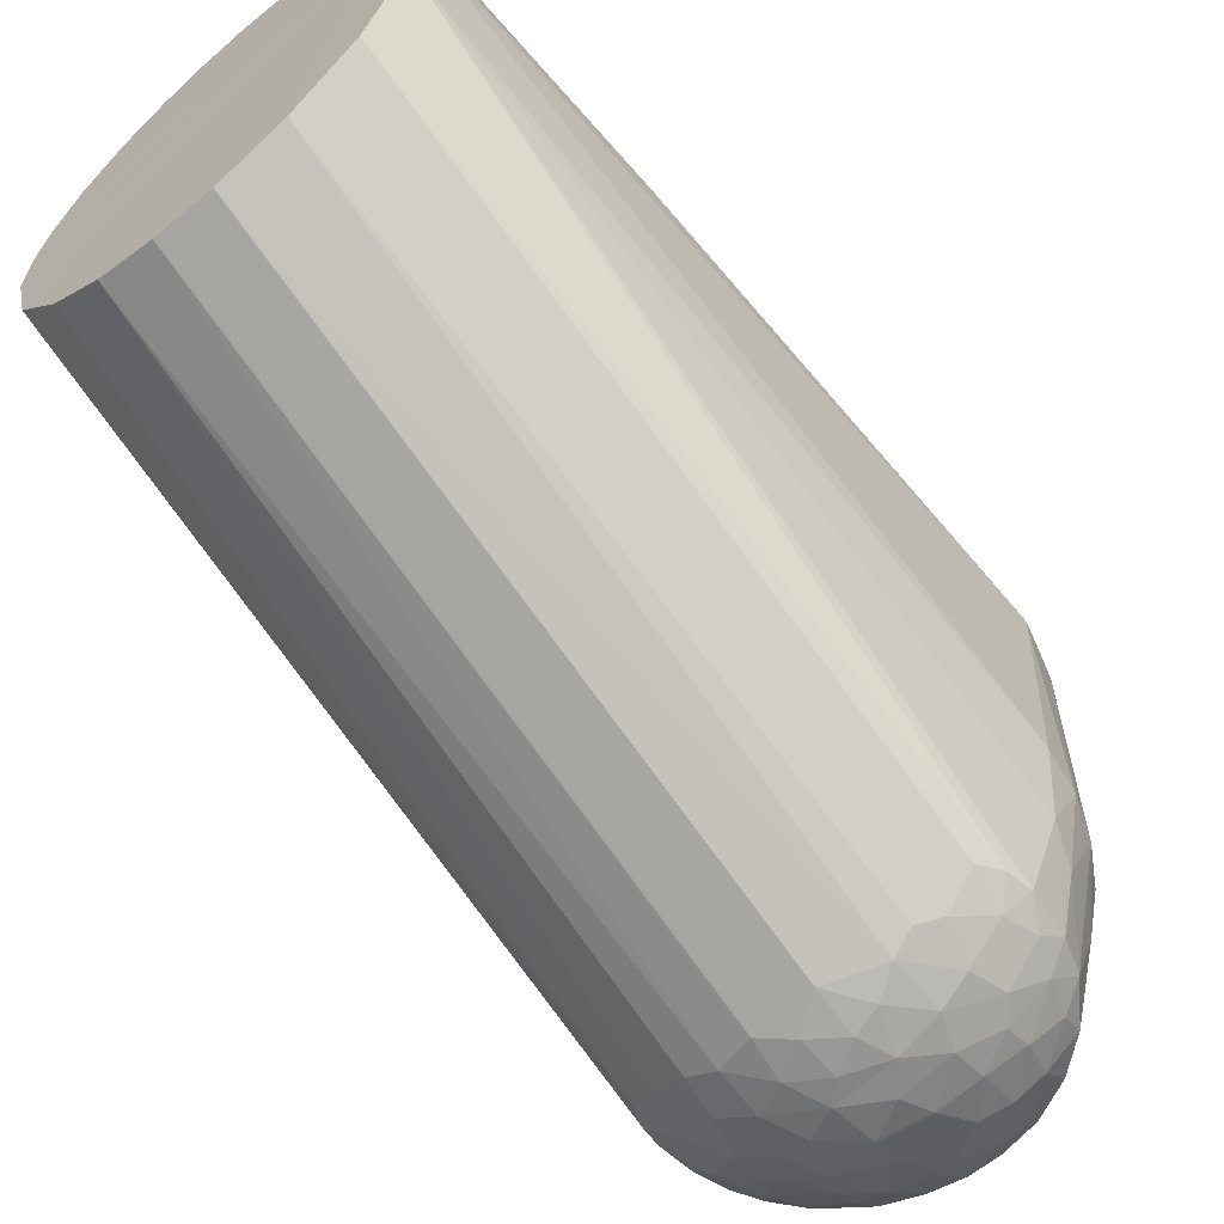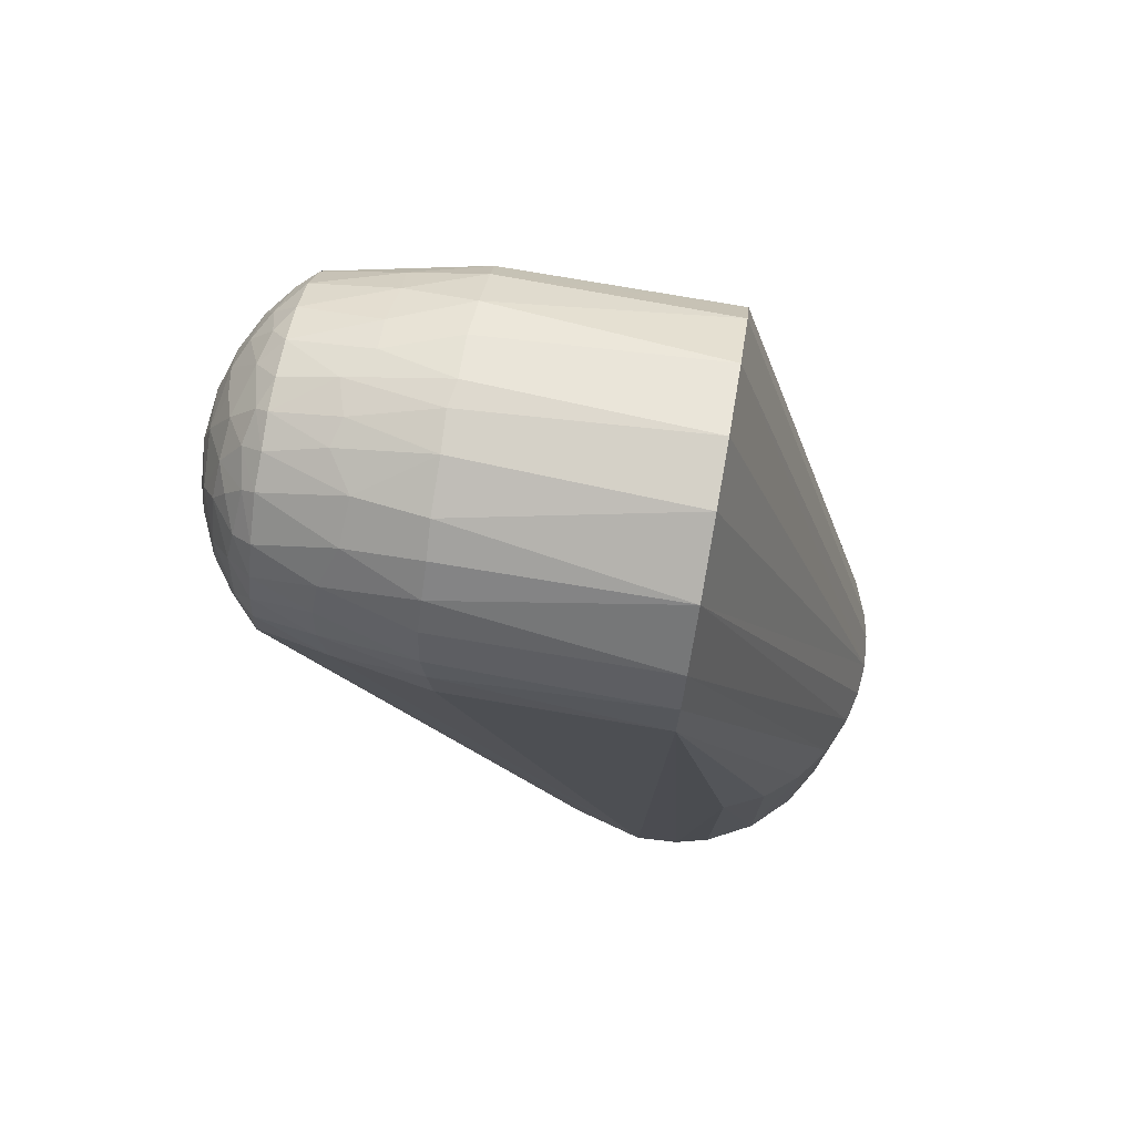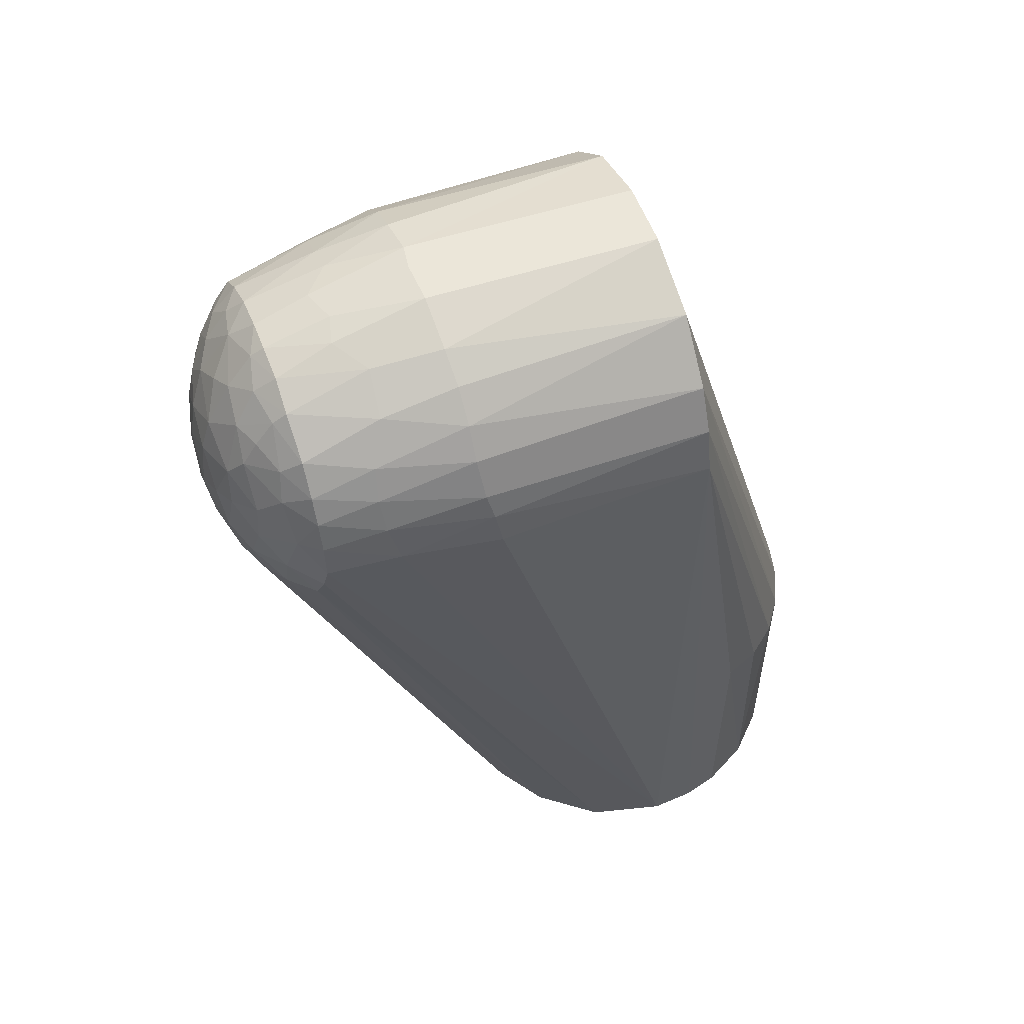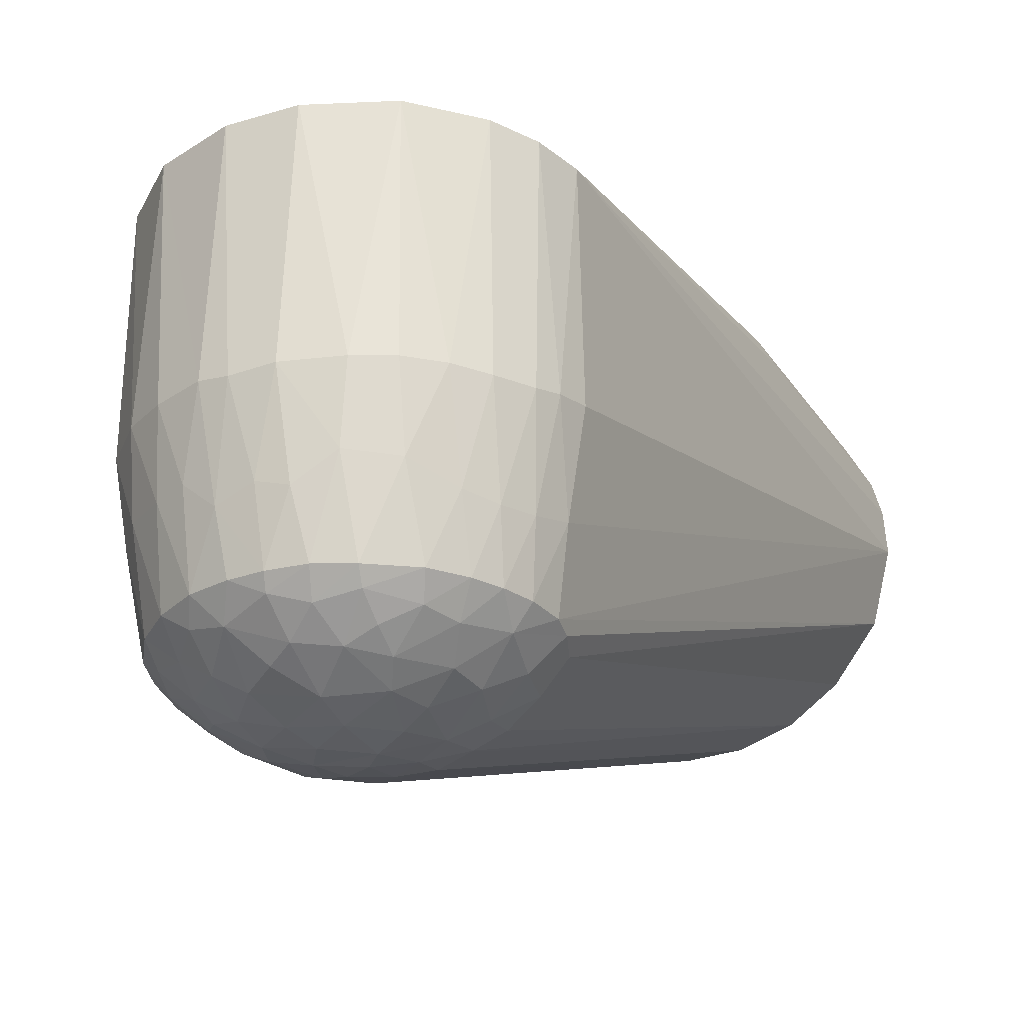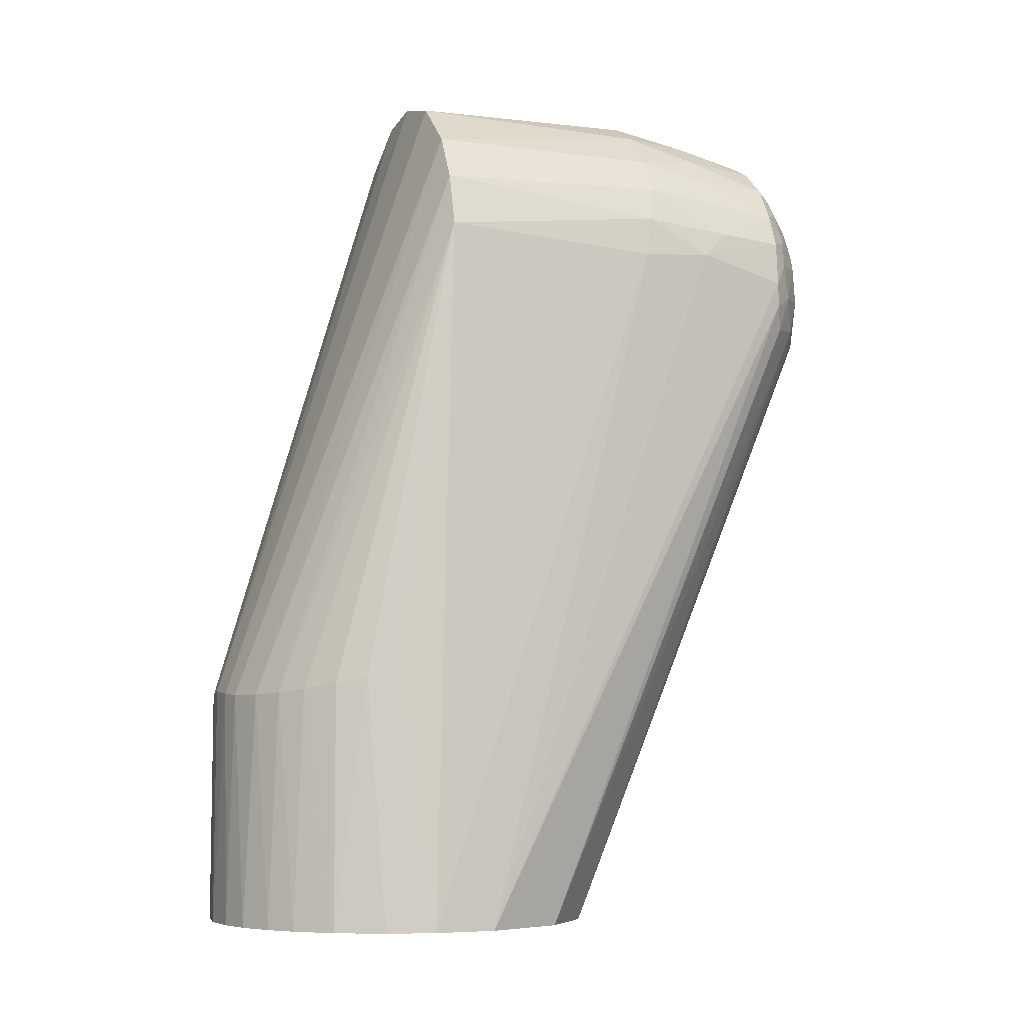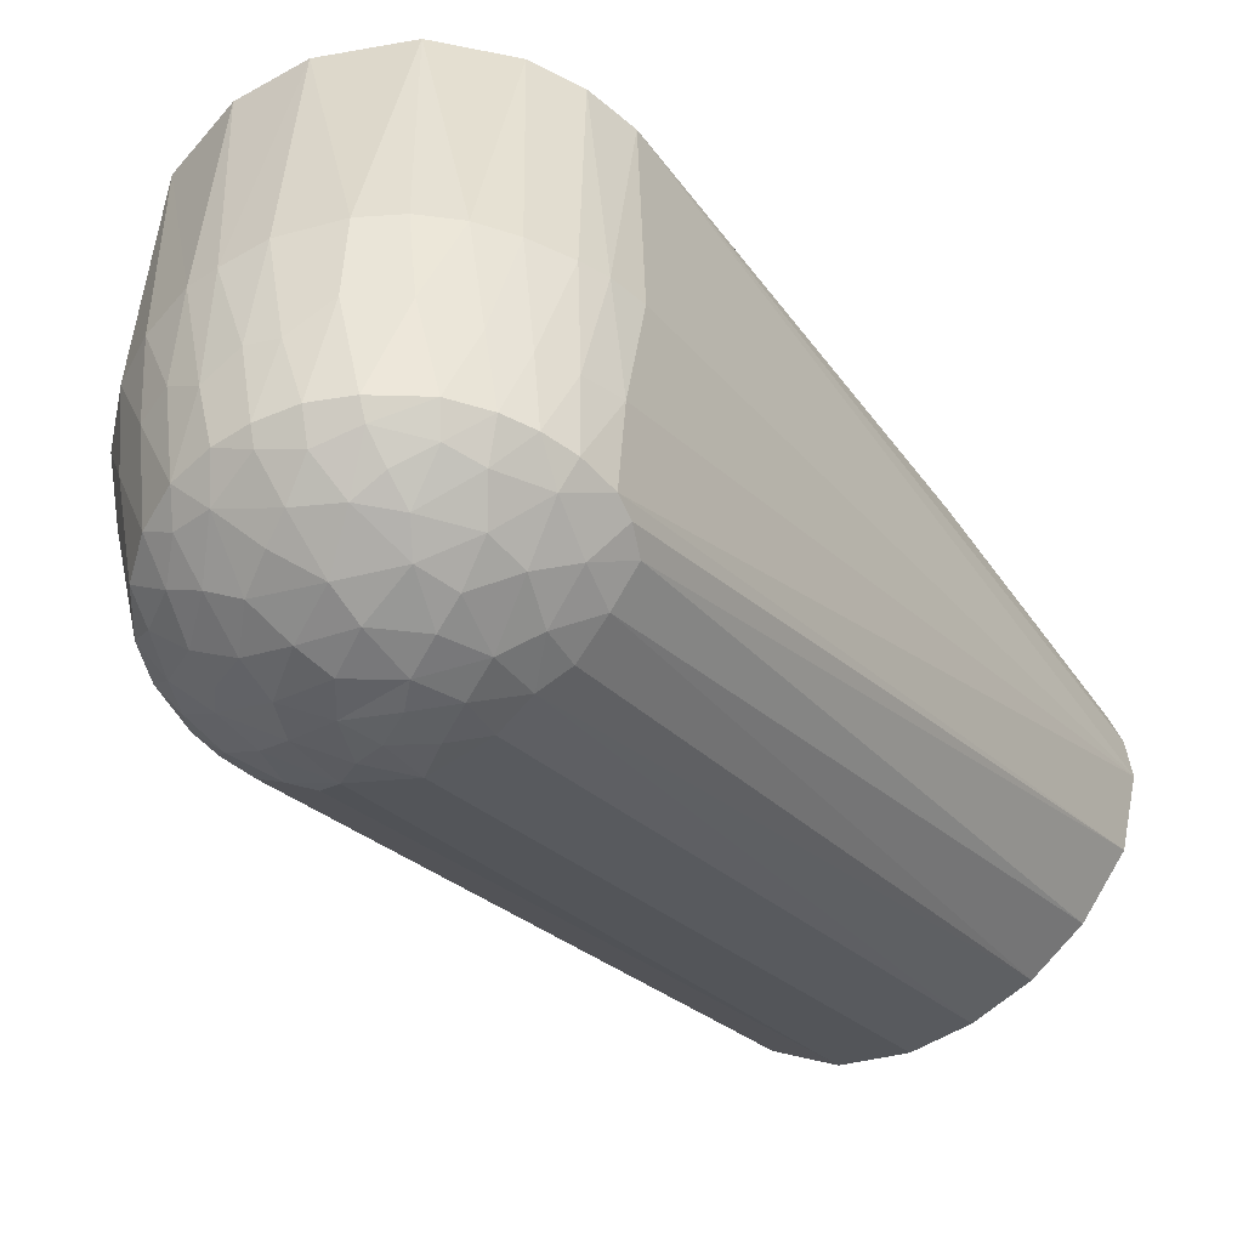
<metadata>
{"format":"obj","ext":"obj","renderer":"f3d","projection":"perspective","resolution":1024,"background":"white","views":[{"elev":-61.3,"azim":-139.6,"up":"+Y"},{"elev":75.6,"azim":100.1,"up":"+Z"},{"elev":54.8,"azim":69.0,"up":"+Z"},{"elev":-28.8,"azim":27.4,"up":"+Y"},{"elev":-6.5,"azim":-109.2,"up":"+Z"},{"elev":-51.9,"azim":34.5,"up":"+Y"}]}
</metadata>
<code>
v  0.05352 -0.06225 0.01266
v  0.05137 -0.06387 0.01953
v  0.04828 -0.0904 0.01388
v  -0.00573 -0.0004888 0.05494
v  -0.008659 -0.06425 0.05443
v  -0.001065 -0.06547 0.05497
v  0.05438 0.008925 -0.192
v  0.05174 0.01927 -0.1194
v  0.05488 -0.0005726 0.005949
v  0.02318 -0.05014 -0.192
v  0.01786 -0.1244 -0.01662
v  0.007734 -0.05457 -0.192
v  0.02404 -0.06473 0.04955
v  0.03223 -0.0004681 0.04508
v  0.01213 -0.0005036 0.0539
v  -0.02248 -0.1233 -0.0146
v  -0.02867 -0.1197 -0.01632
v  -0.02611 -0.04868 -0.192
v  -0.04225 -0.0004799 0.03559
v  -0.05032 -0.0004973 0.02247
v  -0.04308 -0.06386 0.03451
v  0.04263 -0.1099 -0.01245
v  0.03473 -0.1163 -0.01465
v  0.03711 -0.04073 -0.192
v  0.000198 0.05492 -0.1252
v  0.0176 0.05219 -0.1267
v  0.008945 0.05426 -0.1262
v  -0.0449 -0.1074 0.0121
v  -0.04907 -0.08831 0.01265
v  -0.0519 -0.08054 0.005154
v  -0.04267 -0.1113 0.006135
v  -0.03284 -0.1192 0.007786
v  -0.03887 -0.1129 0.01447
v  0.007705 -0.1258 -0.01948
v  0.009926 -0.06484 0.05423
v  -0.02095 -0.06462 0.05093
v  -0.01425 -0.08476 0.04951
v  -0.02296 -0.08502 0.04611
v  -0.04932 -0.06436 0.02433
v  -0.04151 -0.107 0.02137
v  -0.008485 -0.1254 -0.0205
v  -0.008 -0.0547 -0.192
v  -0.02573 -0.0005214 0.04916
v  -0.03331 0.04387 -0.1261
v  -0.05477 -0.0006022 0.007517
v  -0.0532 -0.06203 0.01428
v  -0.0534 0.01362 -0.1185
v  -0.05494 0.004026 -0.192
v  -0.05499 -0.06028 0.002945
v  0.04602 -0.0005166 0.03043
v  0.05188 -0.0005021 0.01858
v  0.02803 0.04741 -0.1265
v  0.05516 -0.003628 -0.192
v  0.05495 -0.06067 0.003564
v  -0.000355 0.05519 -0.192
v  0.0122 0.0537 -0.192
v  0.004312 -0.1074 0.04623
v  -0.005865 -0.09206 0.04974
v  -0.004323 -0.1074 0.04615
v  -0.008265 -0.1267 0.0162
v  -0.005769 -0.1287 0.007856
v  0.004204 -0.1279 0.01366
v  0.003928 -0.1251 0.02259
v  -0.01121 -0.1225 0.02615
v  -0.03183 -0.06407 0.04503
v  -0.02828 -0.1208 0.01323
v  -0.01927 -0.1258 0.008008
v  -0.04077 -0.1136 -0.003566
v  -0.04655 -0.1072 -0.0003182
v  -0.05367 -0.01321 -0.192
v  0.04962 -0.02478 -0.192
v  -0.03404 -0.08371 0.03894
v  -0.03092 -0.1209 -0.002243
v  -0.02289 -0.125 -0.0007353
v  -0.03389 -0.1176 -0.01256
v  -0.01555 -0.1266 -0.01042
v  -0.05233 0.01752 -0.192
v  -0.02542 0.04883 -0.1267
v  0.05065 -0.08769 0.003659
v  0.04479 0.03235 -0.192
v  0.03429 0.04317 -0.192
v  0.03748 0.04047 -0.1257
v  0.04644 -0.1074 0.0001038
v  0.04051 -0.113 0.008921
v  0.03748 -0.1163 -0.003615
v  0.04546 -0.1085 -0.005703
v  0.05182 0.0188 -0.192
v  0.04556 0.03094 -0.1236
v  0.01787 -0.1267 -0.004769
v  0.03051 -0.1212 0.003392
v  0.02068 -0.1252 0.008339
v  0.004878 -0.1294 0.0009469
v  0.008944 -0.1282 -0.009181
v  0.01347 -0.1278 0.005269
v  -0.01127 -0.1285 0.00025
v  0.01738 -0.1244 0.01731
v  -0.002744 -0.1206 0.03146
v  0.003266 -0.111 0.04345
v  0.003911 -0.1182 0.03498
v  0.01168 -0.1132 0.03955
v  -0.0089 -0.1138 0.03961
v  -0.01455 -0.1074 0.04419
v  -0.01817 -0.1119 0.03837
v  -0.01804 -0.1187 0.02957
v  -0.02827 -0.1183 0.02068
v  -0.01923 -0.1236 0.01752
v  -0.0255 -0.1144 0.03083
v  -0.03521 -0.1116 0.02439
v  -0.04238 -0.1097 -0.01397
v  -0.04294 -0.03502 -0.192
v  0.02541 -0.1209 -0.01763
v  0.02666 -0.1229 -0.00772
v  -0.02488 -0.1075 0.03913
v  0.003794 -0.08903 0.05052
v  -0.04559 -0.1078 -0.007254
v  -0.01208 0.05372 -0.192
v  -0.008857 0.05425 -0.126
v  -0.01556 0.0528 -0.1266
v  -0.02155 0.05074 -0.192
v  0.04653 -0.06468 0.02929
v  0.04473 -0.09115 0.02253
v  0.02291 0.05015 -0.192
v  0.02132 -0.1204 0.0237
v  0.02931 -0.1202 0.0131
v  0.03447 -0.1144 0.0203
v  -0.03399 -0.1075 0.03168
v  0.04059 -0.06441 0.03713
v  0.04006 -0.09008 0.03041
v  0.03932 -0.1074 0.02466
v  0.03286 -0.06433 0.04415
v  0.03232 -0.08545 0.03994
v  0.02135 -0.08432 0.04702
v  0.02266 -0.1075 0.04051
v  0.02175 -0.1113 0.03727
v  0.03328 -0.1073 0.03255
v  5.198e-05 -0.1278 -0.01433
v  -0.04133 -0.08454 0.03063
v  -0.03077 0.04564 -0.192
v  0.04293 -0.1074 0.01767
v  0.04544 -0.1073 0.009659
v  -0.0002518 -0.1294 -0.00415
v  0.01382 -0.1194 0.03052
v  0.02162 -0.1164 0.03063
v  0.0113 -0.09107 0.04895
v  0.03057 -0.1129 0.02814
v  -0.03787 0.04003 -0.192
v  -0.05013 0.02274 -0.1221
v  0.01369 -0.1072 0.04443
v  -0.008243 -0.1283 -0.008603
v  -0.0397 0.03814 -0.1252
v  -0.04589 0.03055 -0.192
v  -0.0458 0.03058 -0.1235
g <STL_BINARY>
f 1 2 3
f 4 5 6
f 7 8 9
f 10 11 12
f 13 14 15
f 16 17 18
f 19 20 21
f 22 23 24
f 25 15 14
f 26 27 14
f 28 29 30
f 31 32 33
f 11 34 12
f 35 13 15
f 36 37 5
f 38 37 36
f 20 39 21
f 40 29 28
f 34 41 42
f 34 42 12
f 16 18 42
f 41 16 42
f 43 5 4
f 43 36 5
f 4 15 25
f 20 44 45
f 45 46 20
f 47 48 45
f 49 45 48
f 50 51 52
f 53 9 54
f 27 25 14
f 53 7 9
f 27 55 25
f 27 26 56
f 57 58 59
f 60 61 62
f 63 64 60
f 19 65 43
f 65 19 21
f 32 66 33
f 67 66 32
f 68 31 69
f 30 70 69
f 23 10 24
f 22 24 71
f 6 5 58
f 58 5 37
f 70 49 48
f 72 65 21
f 73 16 74
f 73 74 32
f 16 75 17
f 16 41 76
f 77 48 47
f 44 20 78
f 53 54 79
f 80 81 82
f 83 71 53
f 84 85 86
f 1 3 79
f 87 8 7
f 82 9 88
f 82 81 52
f 89 90 91
f 92 93 89
f 92 89 94
f 95 92 61
f 61 92 62
f 94 96 62
f 63 62 96
f 97 64 63
f 98 99 100
f 101 102 103
f 97 63 99
f 64 101 104
f 97 101 64
f 104 105 106
f 104 107 105
f 105 108 33
f 105 33 66
f 106 64 104
f 105 66 106
f 106 66 67
f 69 28 30
f 109 110 75
f 11 10 111
f 86 22 71
f 11 112 89
f 113 102 38
f 37 38 102
f 65 38 36
f 65 36 43
f 114 6 58
f 45 49 46
f 39 20 46
f 61 60 67
f 95 61 67
f 95 67 74
f 115 70 110
f 55 116 117
f 25 43 4
f 117 43 25
f 117 19 43
f 78 118 119
f 80 8 87
f 8 88 9
f 2 51 50
f 120 121 2
f 83 53 79
f 84 86 83
f 22 86 85
f 22 85 23
f 90 85 84
f 88 80 82
f 122 26 52
f 26 50 52
f 122 56 26
f 55 27 56
f 94 89 91
f 96 94 91
f 123 124 125
f 103 104 101
f 103 113 107
f 113 126 107
f 58 102 59
f 57 59 98
f 58 57 114
f 101 99 98
f 107 104 103
f 60 62 63
f 33 28 31
f 75 18 17
f 75 110 18
f 68 32 31
f 111 10 23
f 127 120 50
f 127 50 14
f 128 129 121
f 6 15 4
f 6 35 15
f 35 6 114
f 13 130 14
f 131 132 133
f 134 135 133
f 46 49 30
f 30 49 70
f 126 108 107
f 136 41 34
f 74 67 32
f 106 60 64
f 75 16 73
f 109 115 110
f 115 69 70
f 115 109 68
f 137 72 21
f 25 55 117
f 118 117 116
f 19 117 118
f 78 138 44
f 78 19 118
f 20 19 78
f 120 2 50
f 3 121 139
f 2 121 3
f 140 79 3
f 82 51 9
f 83 86 71
f 1 79 54
f 140 83 79
f 83 140 84
f 81 122 52
f 51 82 52
f 62 92 94
f 92 141 93
f 96 124 123
f 99 63 142
f 113 103 102
f 142 143 134
f 134 100 142
f 114 57 144
f 101 59 102
f 97 99 101
f 126 113 72
f 108 105 107
f 40 33 108
f 33 40 28
f 31 28 69
f 69 115 68
f 75 68 109
f 90 124 91
f 127 131 128
f 131 135 128
f 100 134 133
f 131 130 13
f 130 127 14
f 123 125 145
f 123 145 143
f 134 145 135
f 58 37 102
f 72 38 65
f 29 40 39
f 39 46 29
f 137 39 40
f 137 126 72
f 46 30 29
f 136 34 93
f 76 95 74
f 106 67 60
f 138 146 44
f 147 47 45
f 118 116 119
f 80 88 8
f 3 139 140
f 125 84 139
f 129 125 139
f 26 14 50
f 96 91 124
f 142 96 123
f 100 99 142
f 72 113 38
f 143 145 134
f 142 123 143
f 144 57 148
f 101 98 59
f 126 40 108
f 73 68 75
f 73 32 68
f 11 111 112
f 90 112 85
f 112 90 89
f 112 111 23
f 124 84 125
f 127 128 120
f 129 128 135
f 13 132 131
f 130 131 127
f 131 133 135
f 137 21 39
f 41 149 76
f 74 16 76
f 119 138 78
f 150 151 152
f 152 147 45
f 140 139 84
f 1 54 9
f 141 92 95
f 76 149 95
f 136 93 141
f 132 13 35
f 148 98 100
f 148 57 98
f 40 126 137
f 112 23 85
f 90 84 124
f 148 133 132
f 144 148 132
f 136 149 41
f 93 11 89
f 11 93 34
f 44 146 150
f 44 150 45
f 146 151 150
f 45 150 152
f 147 151 77
f 129 139 121
f 128 121 120
f 145 125 129
f 129 135 145
f 1 9 51
f 51 2 1
f 95 149 141
f 142 63 96
f 100 133 148
f 132 35 144
f 77 47 147
f 136 141 149
f 144 35 114
f 147 152 151
f 71 24 151
f 151 56 122
f 116 55 151
f 122 81 151
f 12 42 151
f 151 10 12
f 42 18 151
f 151 24 10
f 151 80 87
f 151 55 56
f 7 53 151
f 18 110 151
f 48 77 151
f 146 138 151
f 81 80 151
f 53 71 151
f 151 110 70
f 119 116 151
f 151 138 119
f 151 87 7
f 70 48 151

</code>
